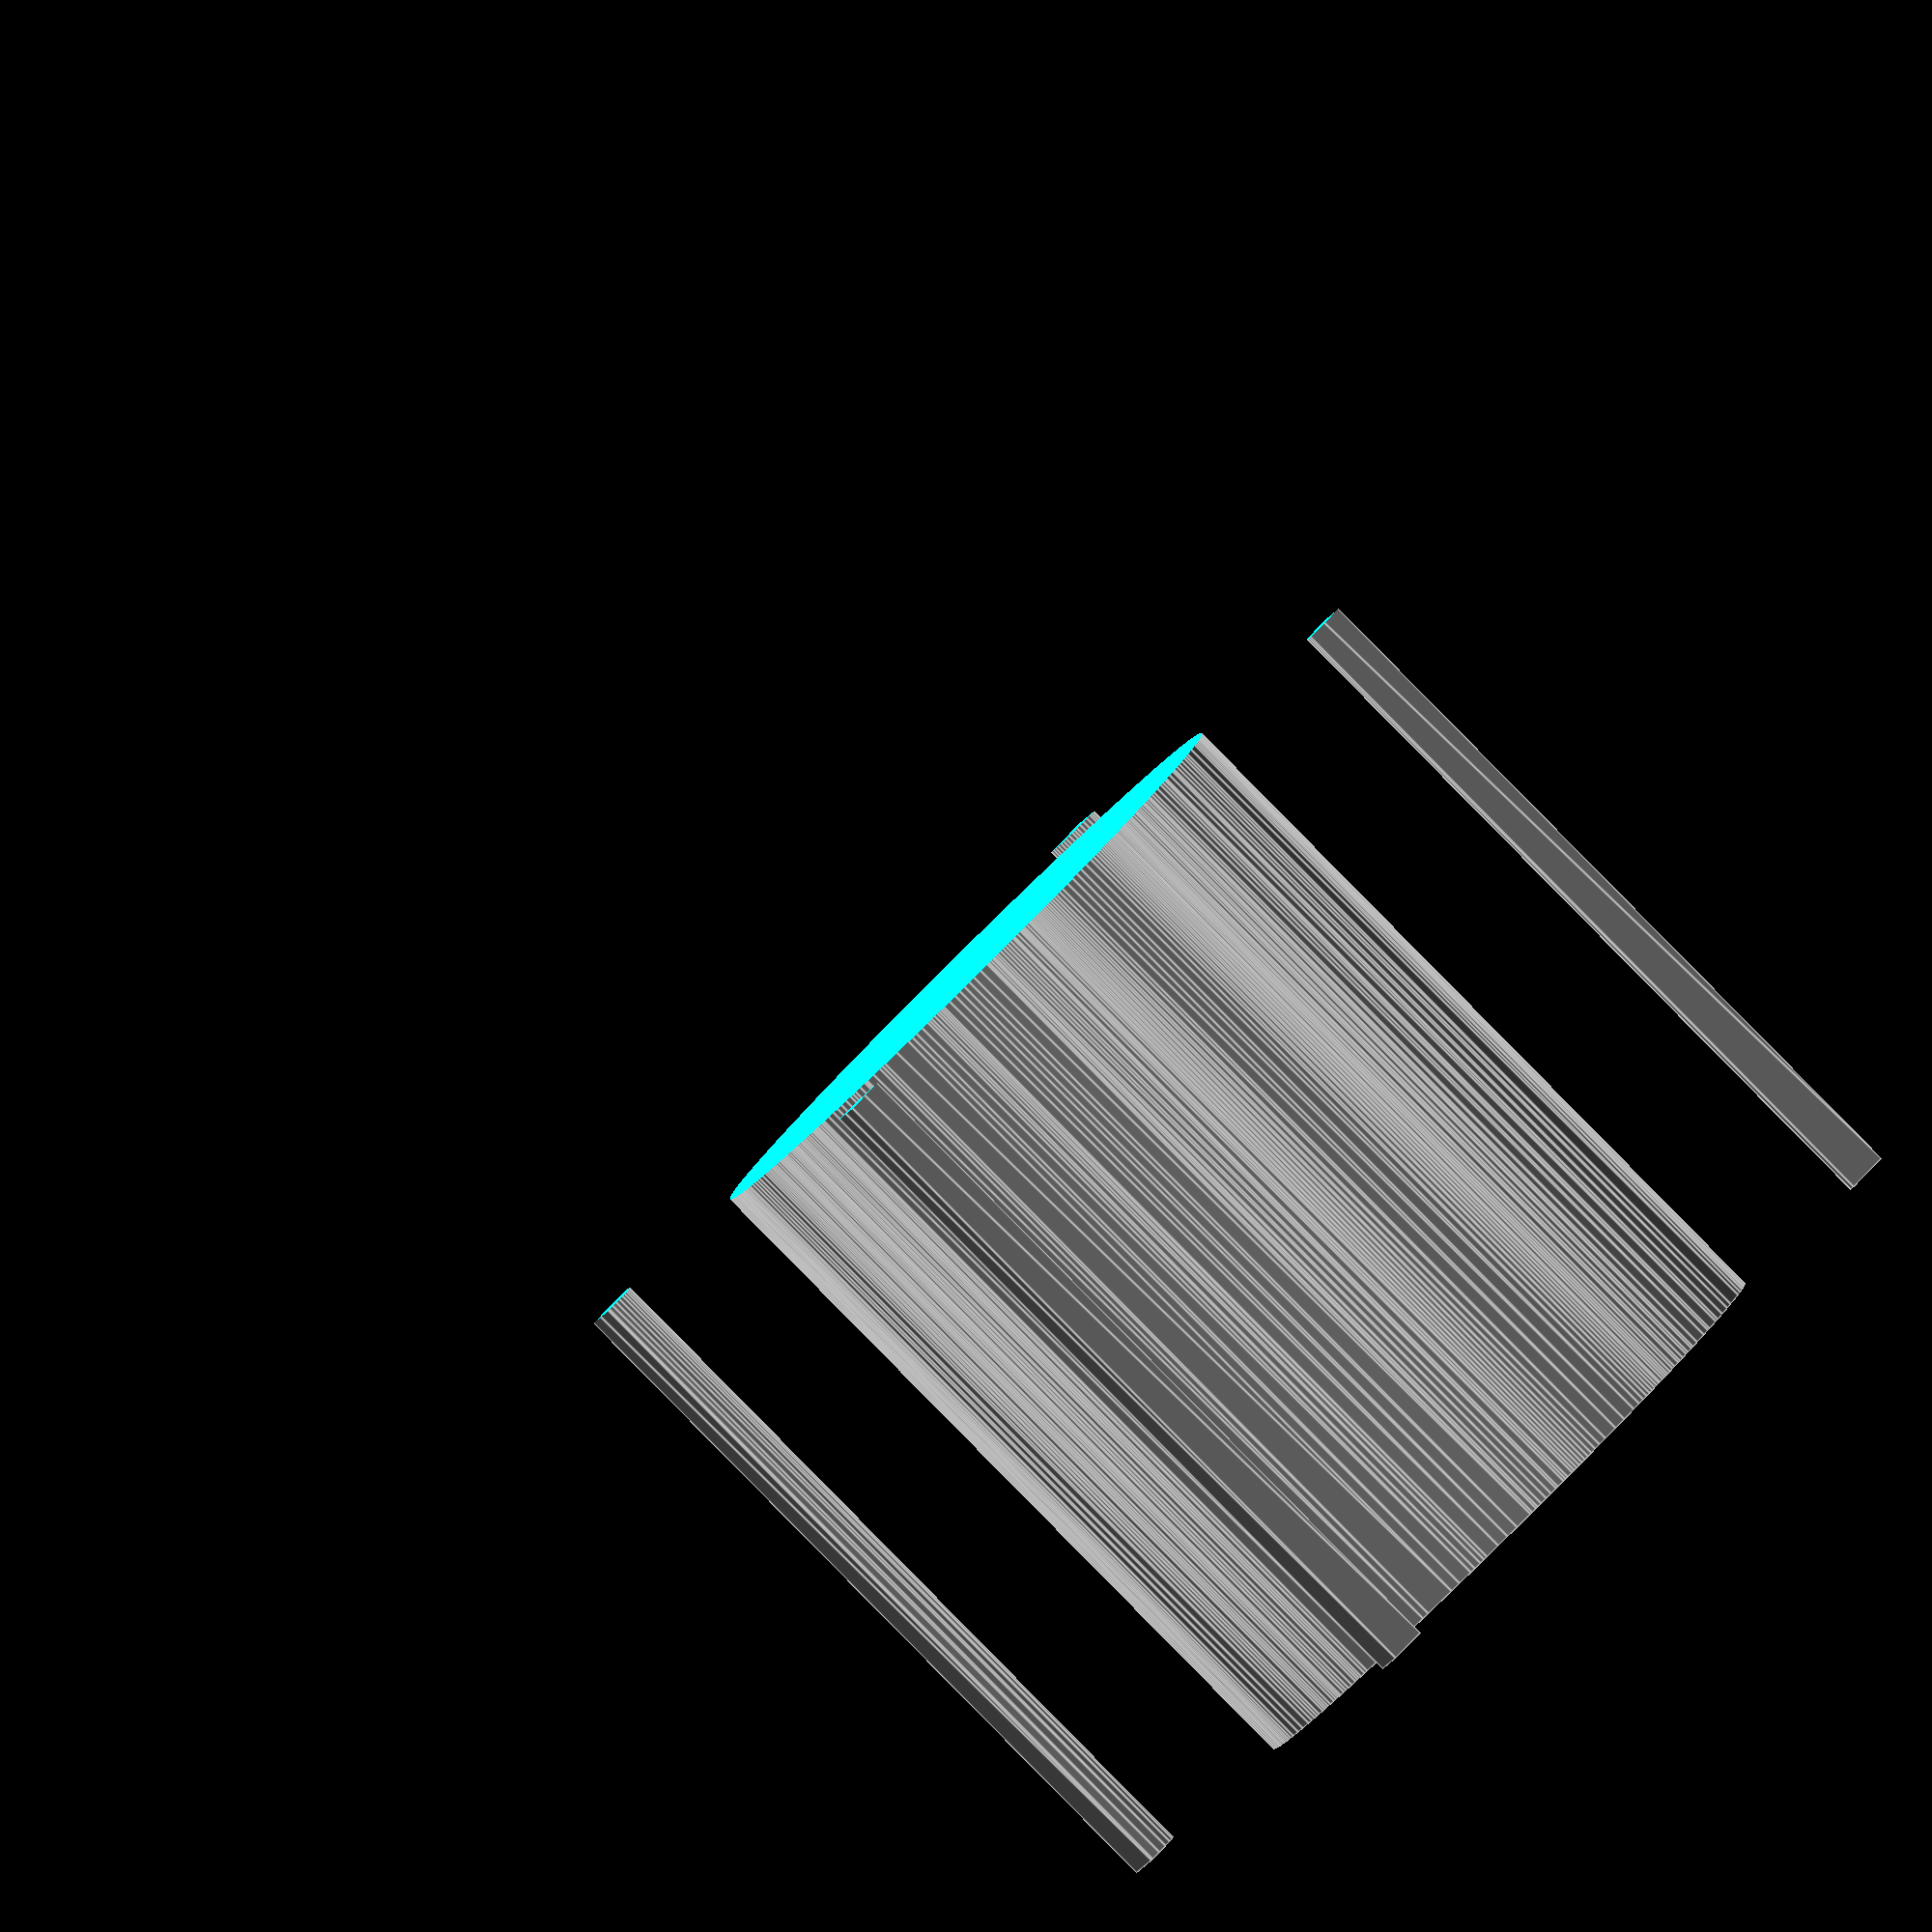
<openscad>
module Stealie4disk_1()
{
 /* Generated by trace2scad version 20150415
    http://aggregate.org/MAKE/TRACE2SCAD/
    Optimized model has 319/2869 original points
 */
 color([0.5, 0.5, 0.5])
 assign(minx=0) /* polygon minx=0 */
 assign(miny=0) /* polygon miny=0 */
 assign(maxx=20000) /* polygon maxx=20000 */
 assign(maxy=20000) /* polygon maxy=20000 */
 assign(dx=maxx-minx)
 assign(dy=maxy-miny)
 assign(maxd=((dx>dy)?dx:dy))
 scale([1/maxd, 1/maxd, 1])
 translate([-minx-dx/2, -miny-dy/2, 0])
 linear_extrude(height=1, convexity=319)
 union() {
  union() {
   polygon([[0,19425],[0,18849],[298,18886],[480,18956],[664,19074],[830,19258],[956,19523],[999,19753],[980,20000],[0,20000]], convexity=5);
   polygon([[18828,19977],[18825,19954],[18799,19813],[18818,19554],[18897,19325],[18983,19185],[19141,19010],[19325,18897],[19568,18811],[19870,18805],[20000,18831],[20000,20000],[18831,20000]], convexity=6);
   polygon([[9850,18550],[9778,18546],[9365,18525],[9138,18507],[8962,18487],[8814,18470],[8682,18451],[8514,18425],[8460,18415],[8353,18395],[8261,18378],[8166,18358],[7998,18320],[7925,18303],[7849,18285],[7776,18265],[7648,18230],[7574,18210],[7329,18135],[7223,18100],[7163,18080],[7014,18025],[6868,17970],[6813,17950],[6723,17915],[6650,17885],[6423,17785],[6293,17730],[5920,17543],[5682,17405],[5577,17345],[5286,17165],[5203,17110],[5142,17070],[5033,16995],[4868,16875],[4833,16850],[4755,16793],[4481,16575],[4199,16337],[3575,15699],[3345,15438],[3070,15086],[2850,14777],[2775,14663],[2535,14273],[2480,14182],[2350,13943],[2165,13567],[2070,13344],[2035,13267],[1960,13079],[1925,12990],[1860,12813],[1810,12670],[1785,12593],[1730,12406],[1701,12311],[1665,12179],[1635,12073],[1617,11995],[1600,11920],[1580,11833],[1555,11710],[1545,11664],[1525,11566],[1508,11465],[1489,11354],[1470,11238],[1451,11109],[1432,10960],[1415,10785],[1395,10554],[1377,10148],[1378,9793],[1395,9385],[1415,9151],[1432,8982],[1451,8831],[1470,8703],[1489,8585],[1507,8475],[1525,8373],[1545,8276],[1563,8185],[1580,8108],[1618,7944],[1635,7869],[1655,7795],[1712,7591],[1730,7532],[1785,7349],[1840,7182],[1905,7005],[1950,6888],[1970,6833],[2025,6702],[2045,6642],[2248,6200],[2405,5895],[2572,5601],[2793,5250],[2850,5162],[2925,5053],[3045,4888],[3130,4771],[3393,4445],[3584,4218],[4217,3592],[4368,3460],[4758,3145],[4832,3090],[5141,2870],[5312,2755],[5642,2555],[5943,2385],[6315,2200],[6423,2155],[6575,2090],[6645,2055],[6723,2025],[6812,1990],[6982,1925],[7135,1870],[7249,1830],[7354,1795],[7515,1747],[7572,1730],[7646,1710],[7737,1685],[7849,1655],[8040,1610],[8166,1582],[8261,1562],[8351,1545],[8458,1525],[8684,1488],[8814,1470],[8961,1451],[9137,1432],[9354,1416],[9775,1395],[10125,1395],[10541,1415],[10764,1431],[10940,1451],[11086,1470],[11221,1488],[11337,1508],[11444,1525],[11551,1545],[11731,1580],[11865,1610],[11979,1637],[12053,1655],[12256,1710],[12330,1730],[12571,1804],[12683,1840],[13036,1970],[13093,1990],[13183,2025],[13313,2080],[13443,2135],[13797,2305],[14022,2422],[14414,2648],[14560,2738],[14812,2905],[15073,3090],[15476,3413],[15709,3606],[16330,4237],[16715,4698],[16830,4848],[17055,5167],[17125,5272],[17165,5333],[17440,5792],[17570,6032],[17738,6378],[17812,6542],[17870,6678],[17970,6923],[18070,7207],[18100,7292],[18135,7406],[18175,7537],[18200,7627],[18210,7662],[18255,7827],[18275,7906],[18285,7943],[18322,8110],[18350,8235],[18396,8479],[18415,8586],[18431,8699],[18451,8834],[18470,8983],[18487,9155],[18506,9383],[18525,9793],[18525,10148],[18506,10557],[18487,10787],[18470,10956],[18450,11109],[18433,11238],[18415,11353],[18396,11461],[18358,11662],[18340,11753],[18302,11921],[18285,11996],[18265,12073],[18210,12276],[18192,12346],[18175,12403],[18135,12534],[18100,12643],[18080,12703],[17980,12985],[17905,13178],[17870,13265],[17765,13499],[17655,13739],[17498,14043],[17370,14273],[17200,14552],[17055,14772],[17015,14833],[16830,15093],[16508,15496],[16330,15702],[15691,16343],[15533,16480],[15144,16795],[15072,16850],[14812,17035],[14488,17245],[14220,17405],[13845,17610],[13503,17775],[13253,17885],[13158,17925],[13093,17950],[12970,17995],[12768,18070],[12683,18100],[12573,18135],[12413,18184],[12291,18220],[12165,18255],[12053,18285],[11980,18302],[11901,18321],[11814,18340],[11598,18385],[11550,18395],[11443,18415],[11335,18433],[11223,18450],[11086,18470],[10942,18487],[10766,18506],[10540,18525],[10135,18542],[9923,18553]], convexity=6);
   polygon([[19649,1250],[19636,1246],[19445,1212],[19208,1102],[19048,972],[18911,798],[18814,578],[18773,303],[18811,42],[18824,3],[20000,0],[20000,1214],[19725,1253],[19663,1255]], convexity=6);
   polygon([[11,1028],[0,1023],[0,0],[1023,0],[1033,86],[1008,283],[933,501],[848,639],[752,756],[563,902],[360,990],[143,1031],[23,1034]], convexity=6);
  }
 }
}

module Stealie4disk()
{
 /* all layers combined, scaled to within a 1mm cube */
 scale([1, 1, 1/1])
 difference() {
  union() {
   scale([1,1,2]) translate([0,0,-0.5]) Stealie4disk_1();
  }
  translate([0,0,-2]) cube([2,2,4],center=true);
 }
}
Stealie4disk();

</openscad>
<views>
elev=86.6 azim=298.1 roll=224.6 proj=o view=edges
</views>
